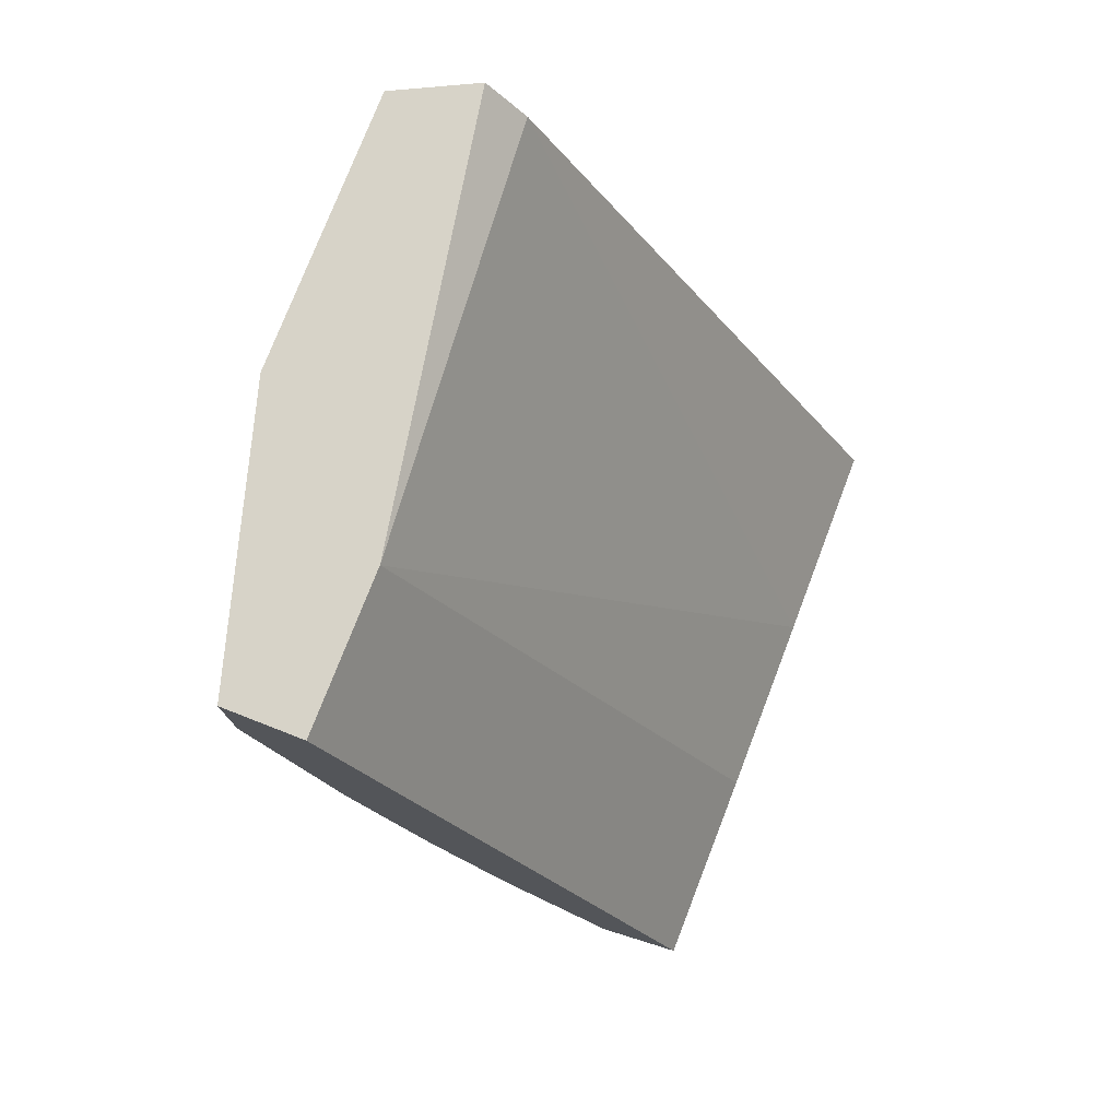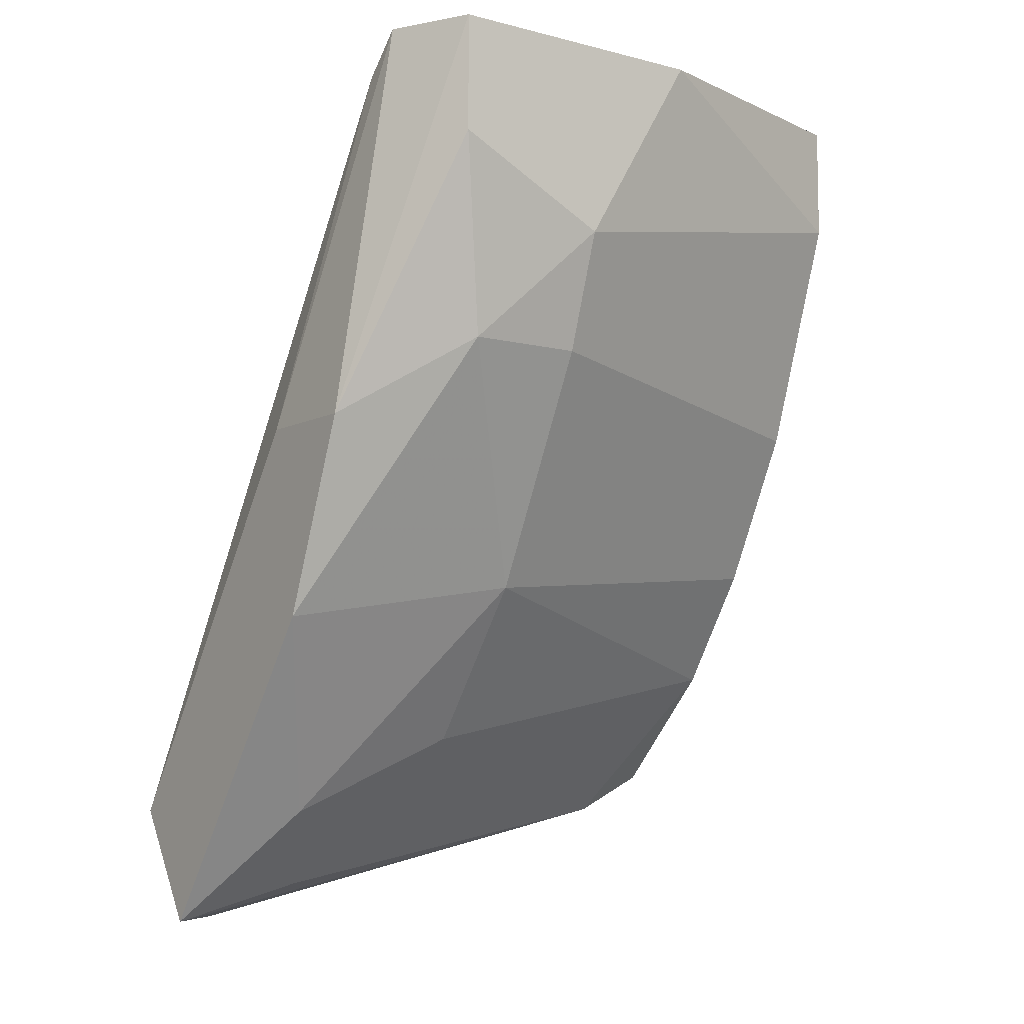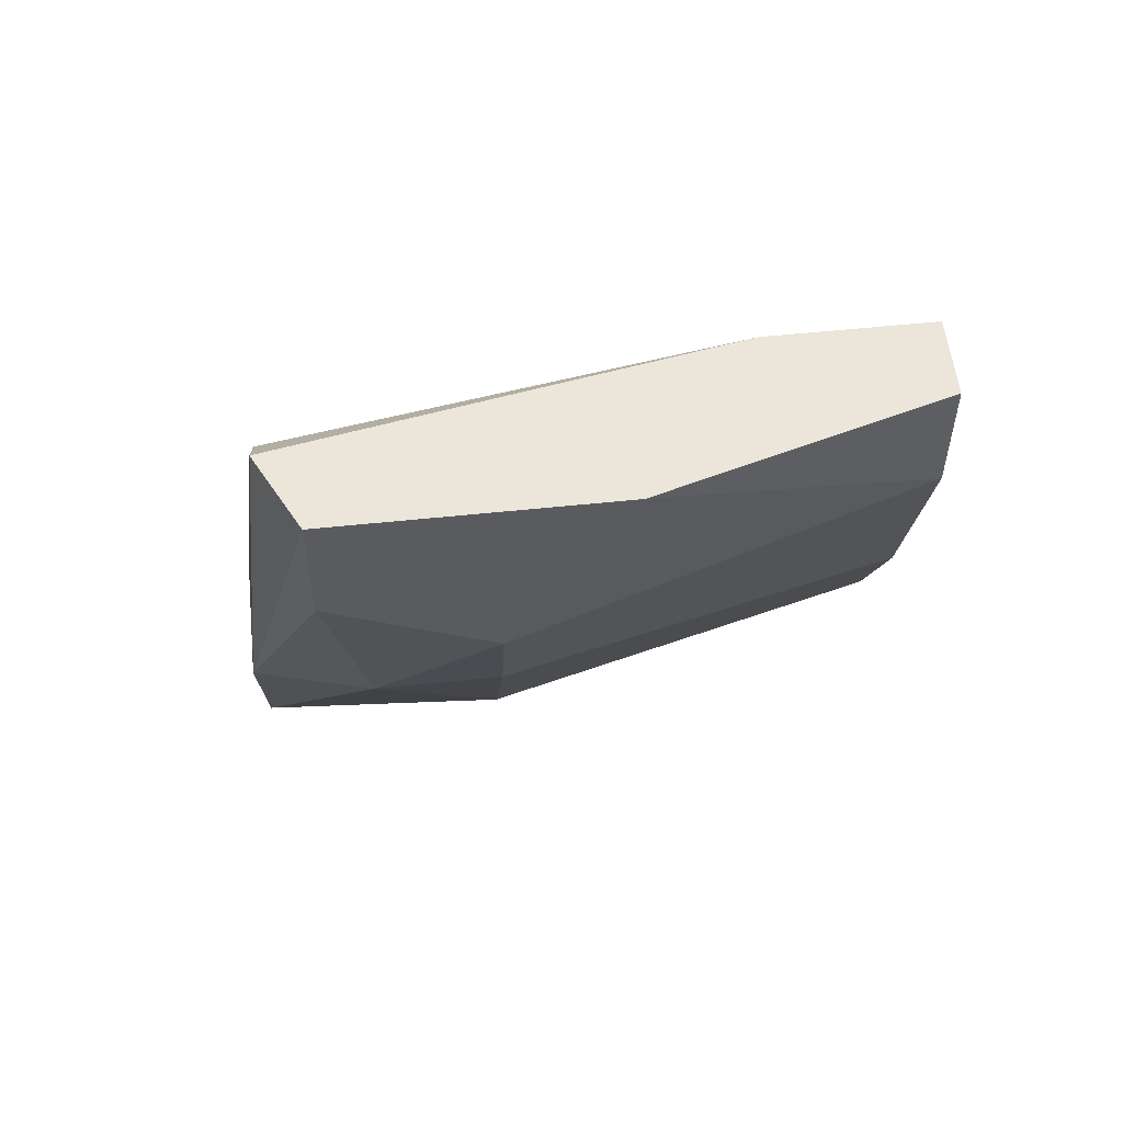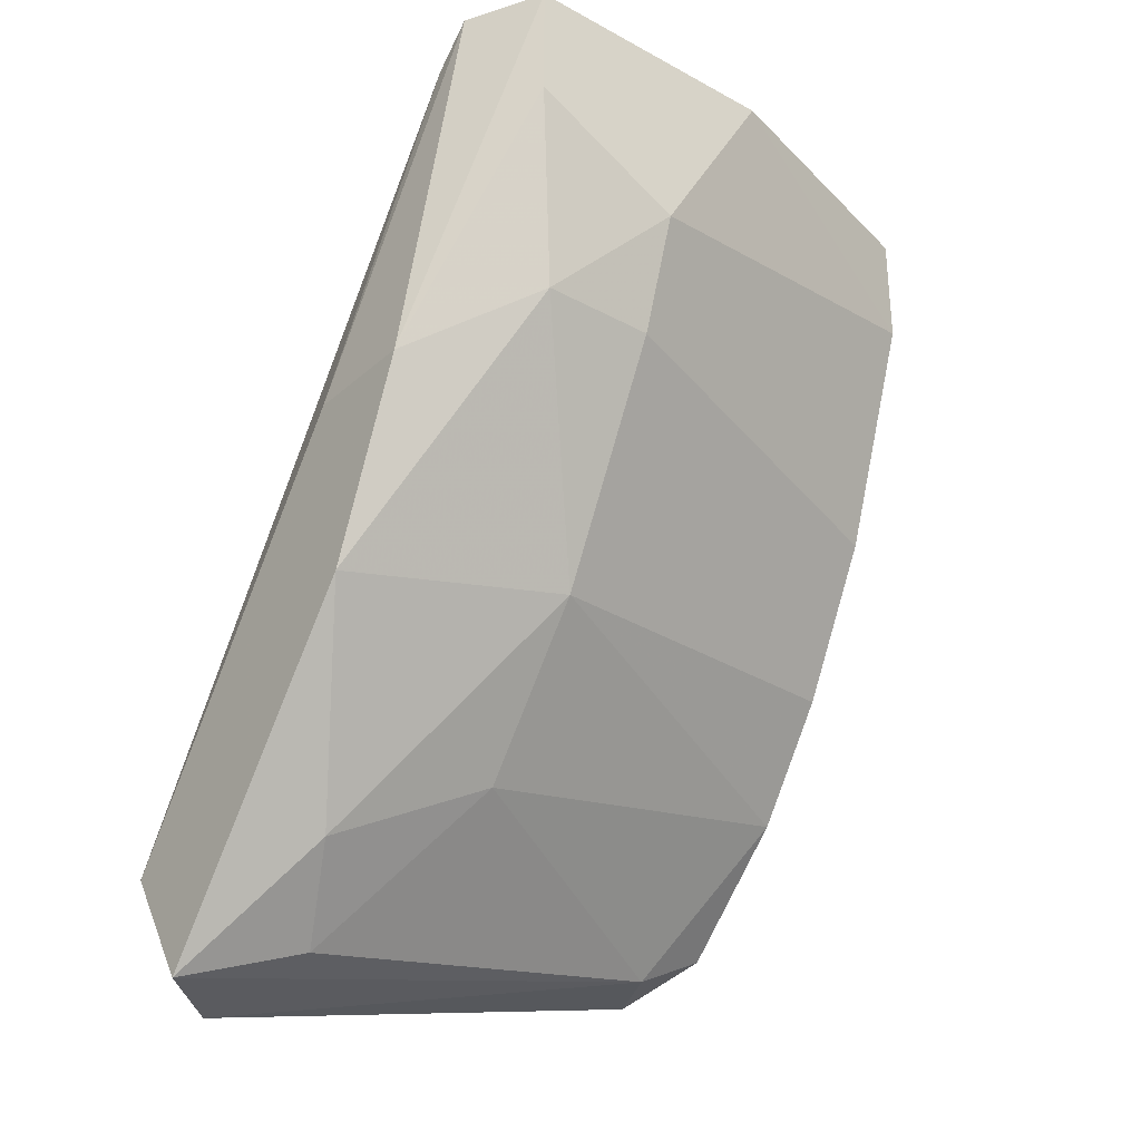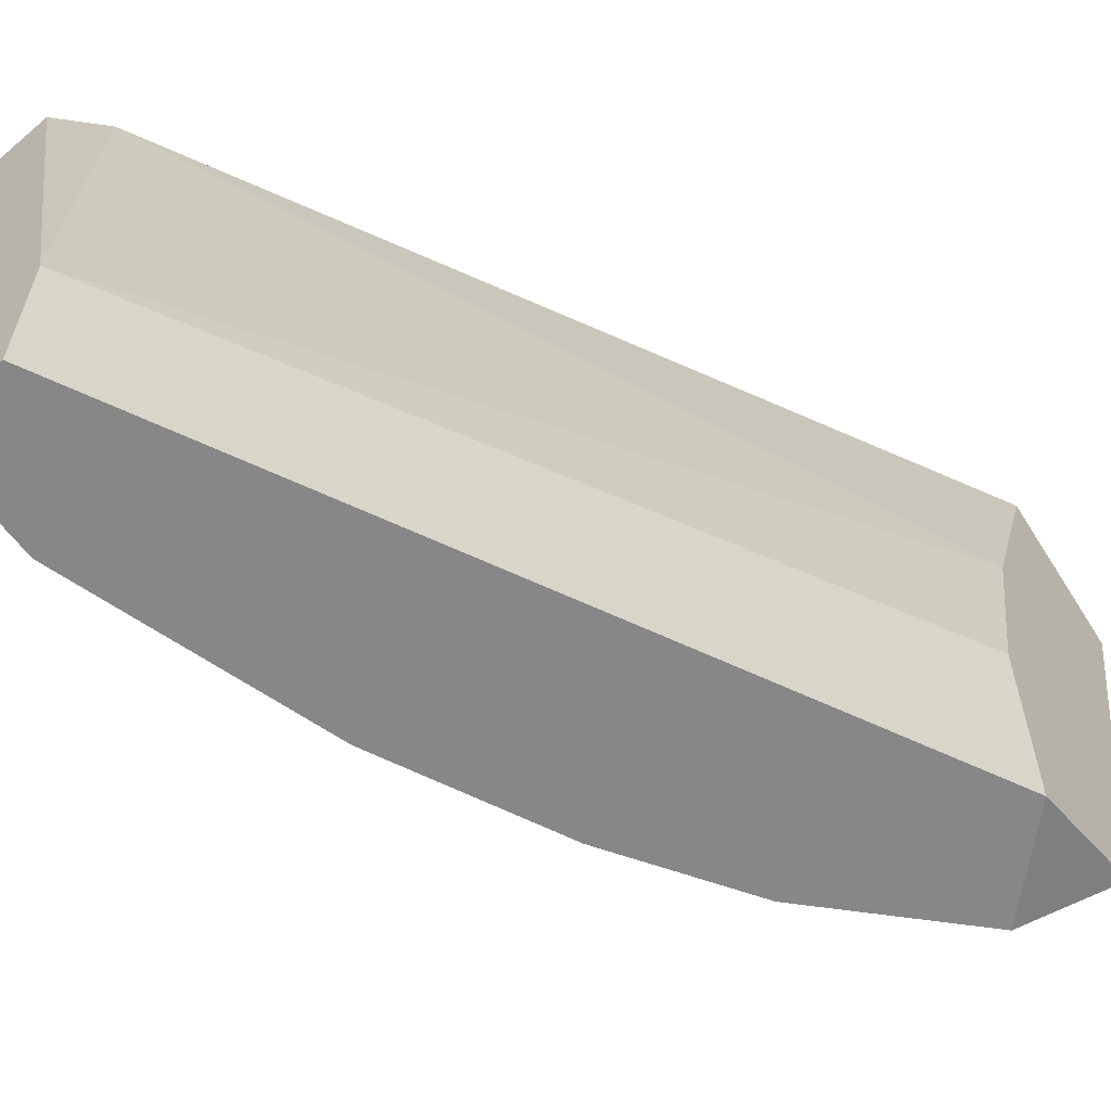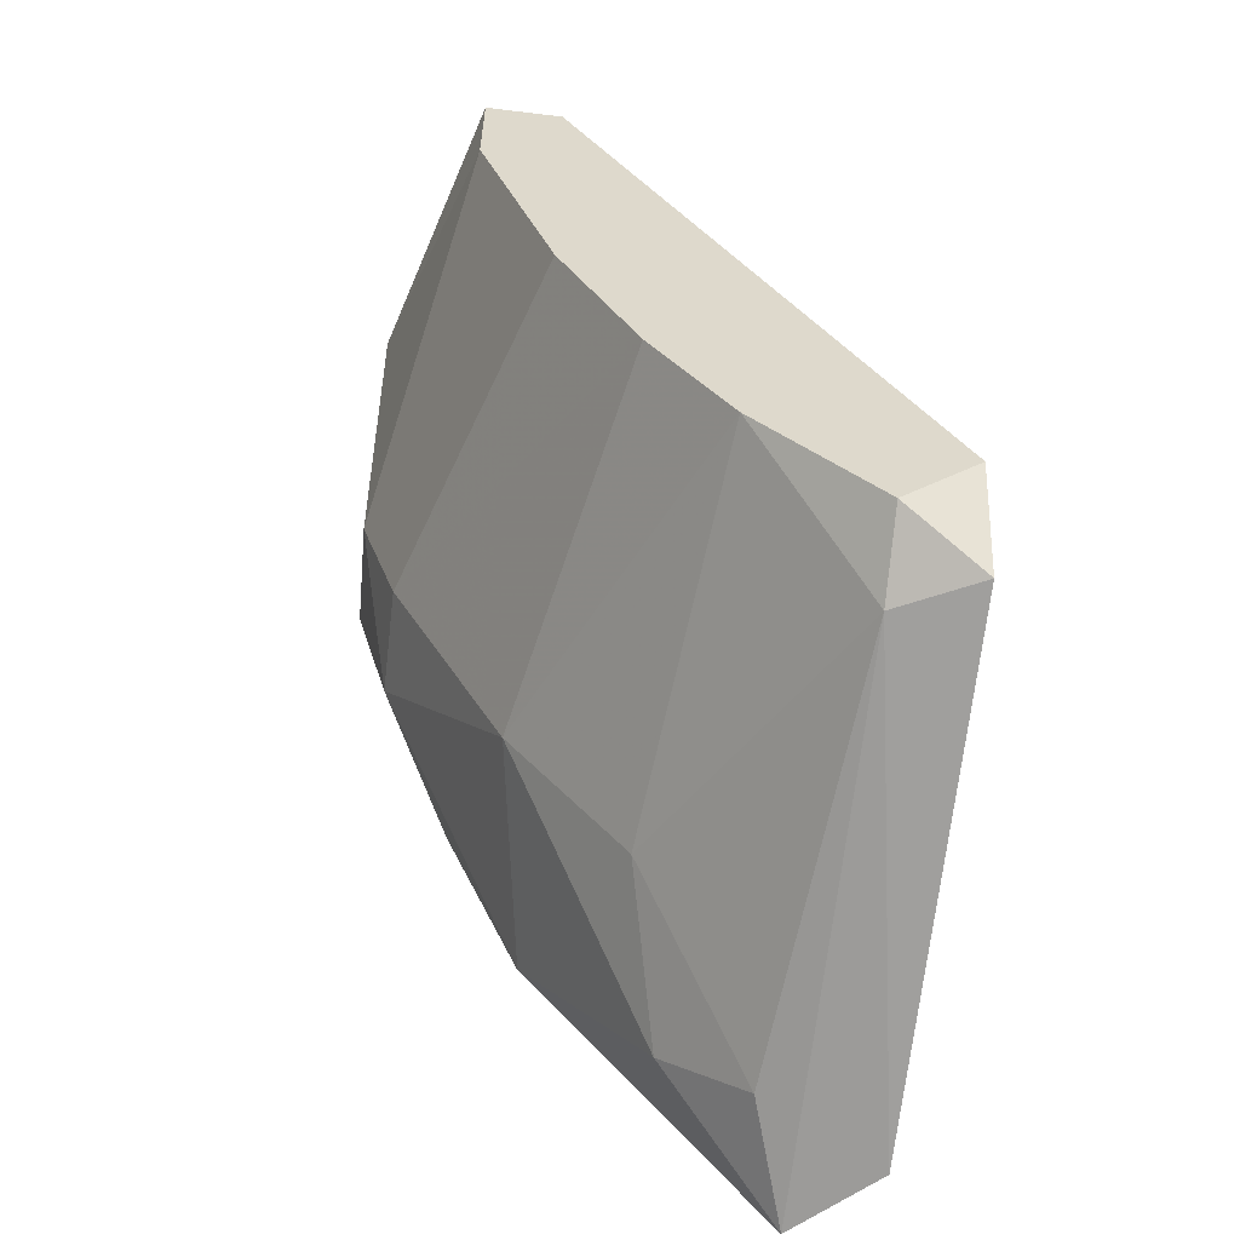
<metadata>
{"format":"obj","ext":"obj","renderer":"f3d","projection":"perspective","resolution":1024,"background":"white","views":[{"elev":76.8,"azim":-158.7,"up":"+Y"},{"elev":-7.7,"azim":54.4,"up":"+Y"},{"elev":55.5,"azim":83.7,"up":"+Y"},{"elev":-29.7,"azim":51.5,"up":"+Y"},{"elev":-62.4,"azim":-143.3,"up":"+Z"},{"elev":-58.6,"azim":172.9,"up":"+Y"}]}
</metadata>
<code>
v 0.005097 -0.02065 0.03247
v 0.005097 -0.01854 0.02508
v 0.00404 -0.02171 0.03194
v 0.007735 -0.01537 0.03353
v 0.007735 -0.01062 0.033
v 0.006678 -0.01801 0.03353
v 0.00932 -0.01273 0.03036
v 0.00932 -0.01009 0.03247
v 0.00932 -0.01009 0.02878
v 0.00932 -0.01168 0.03247
v 0.006151 -0.01537 0.03353
v 0.006151 -0.01696 0.02508
v 0.008263 -0.01009 0.02508
v 0.008263 -0.01009 0.033
v 0.008263 -0.01168 0.02508
v 0.007206 -0.01485 0.02508
v 0.007206 -0.01009 0.02508
v 0.007206 -0.01009 0.02719
v 0.007206 -0.01748 0.03036
v 0.003512 -0.02224 0.03353
v 0.003512 -0.02012 0.02508
v 0.003512 -0.02065 0.02614
v 0.005624 -0.0196 0.03036
v 0.008791 -0.01432 0.03194
v 0.008791 -0.01432 0.03036
v 0.002455 -0.01907 0.02508
v 0.002455 -0.01907 0.02772
v 0.002455 -0.02224 0.03247
v 0.002455 -0.02065 0.03353
v 0.002455 -0.02065 0.02561
v 0.002455 -0.0196 0.03036
f 1 20 3
f 23 1 3
f 1 19 6
f 20 1 6
f 19 1 23
f 12 19 2
f 21 12 2
f 2 19 23
f 22 21 2
f 22 2 23
f 20 22 3
f 22 23 3
f 4 20 6
f 24 4 6
f 8 4 10
f 14 4 8
f 4 24 10
f 11 4 14
f 4 11 29
f 4 29 20
f 11 14 5
f 29 11 5
f 14 18 5
f 5 18 31
f 29 5 31
f 19 24 6
f 8 7 9
f 7 8 10
f 7 15 9
f 24 7 10
f 15 7 16
f 16 7 25
f 7 24 25
f 17 8 9
f 17 14 8
f 9 15 13
f 17 9 13
f 12 15 16
f 21 15 12
f 12 16 25
f 19 12 25
f 15 17 13
f 14 17 18
f 21 17 15
f 17 26 18
f 17 21 26
f 18 26 27
f 18 27 31
f 24 19 25
f 20 28 22
f 20 29 28
f 21 22 30
f 26 21 30
f 22 28 30
f 26 29 27
f 29 26 28
f 28 26 30
f 27 29 31

</code>
